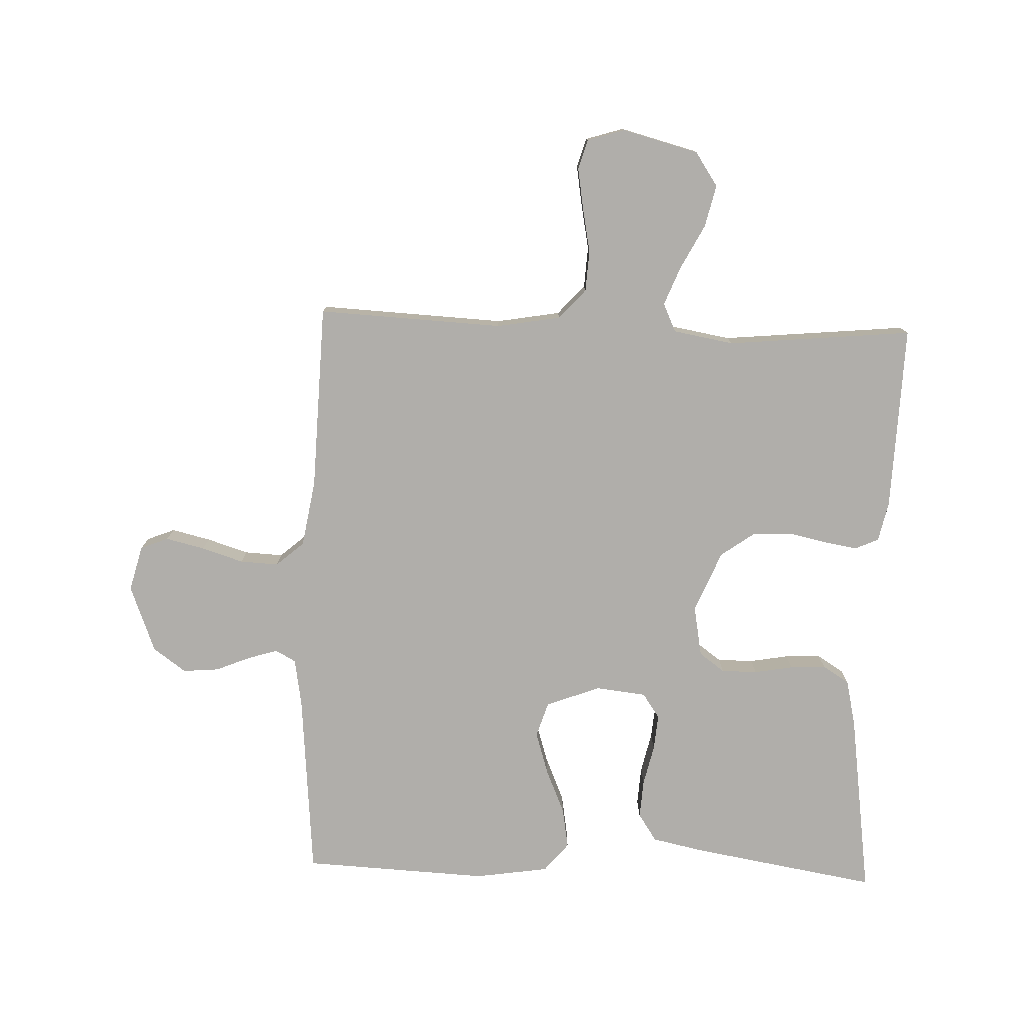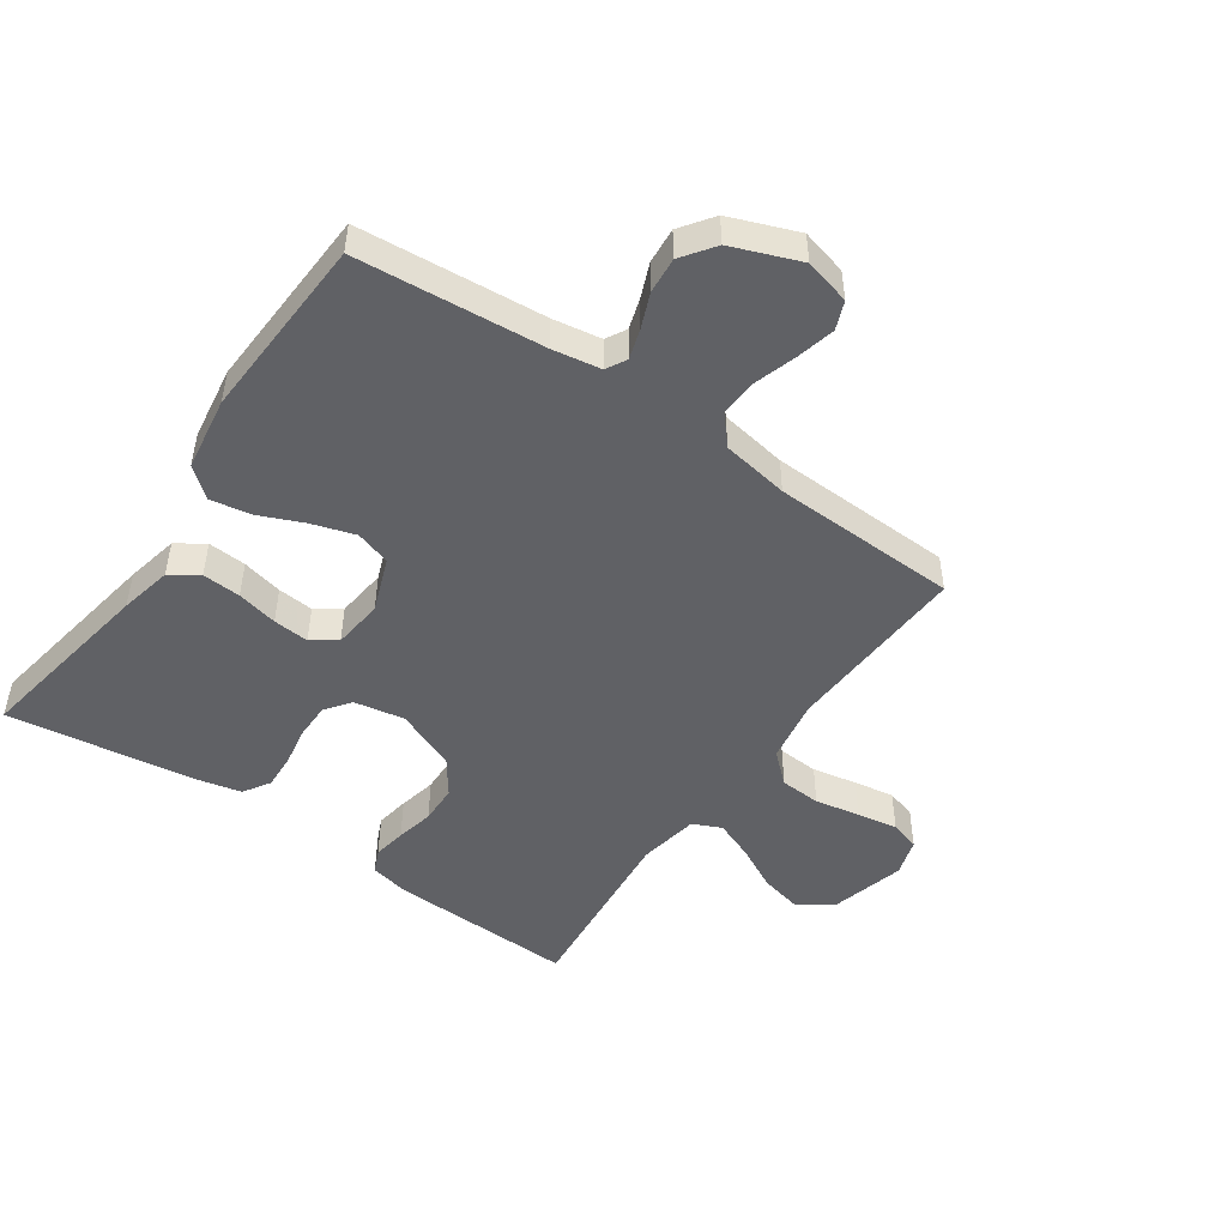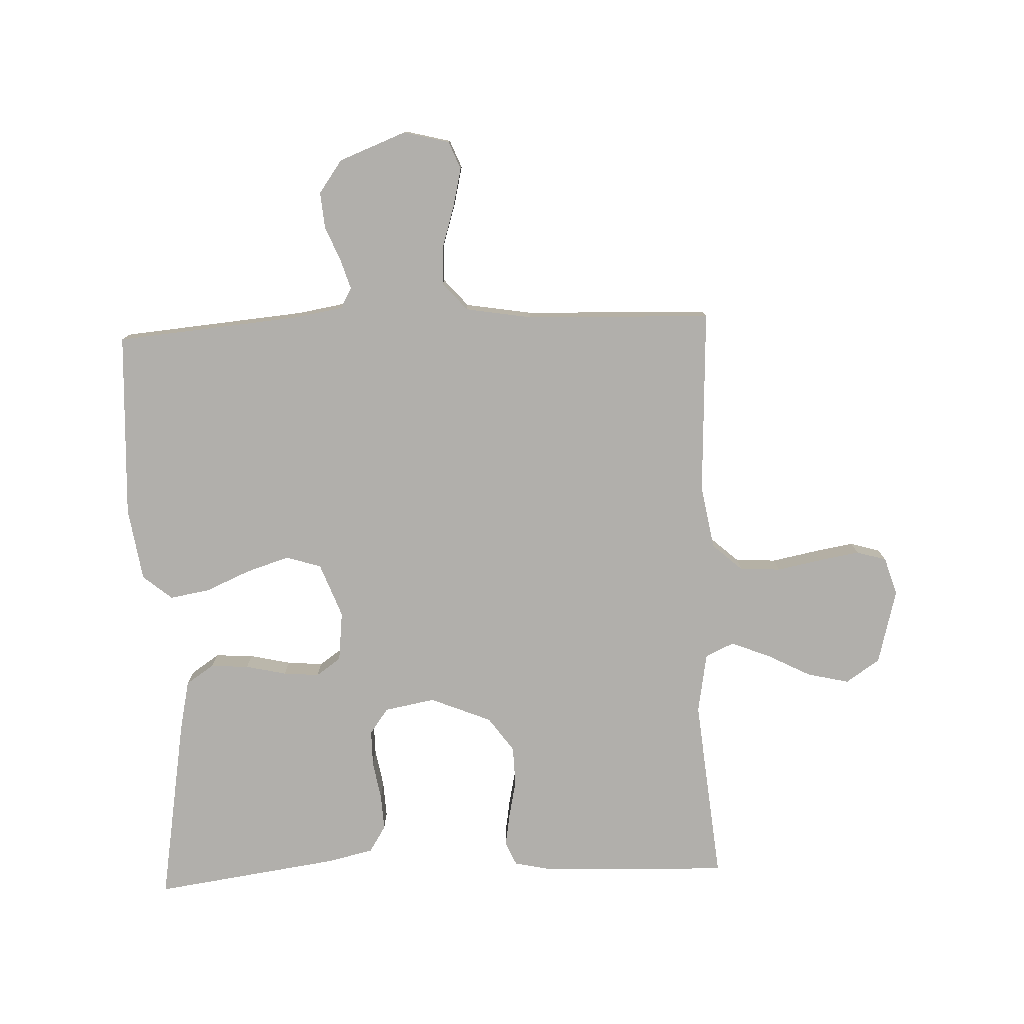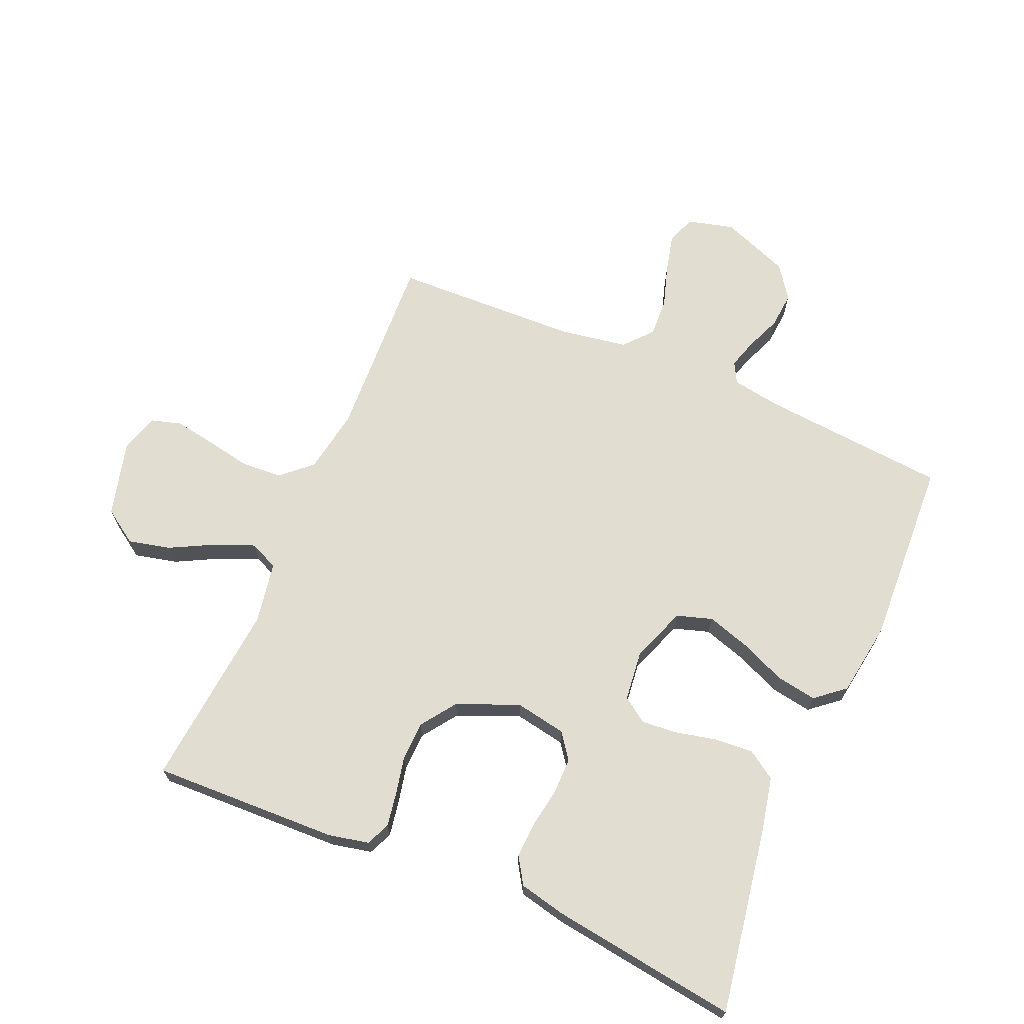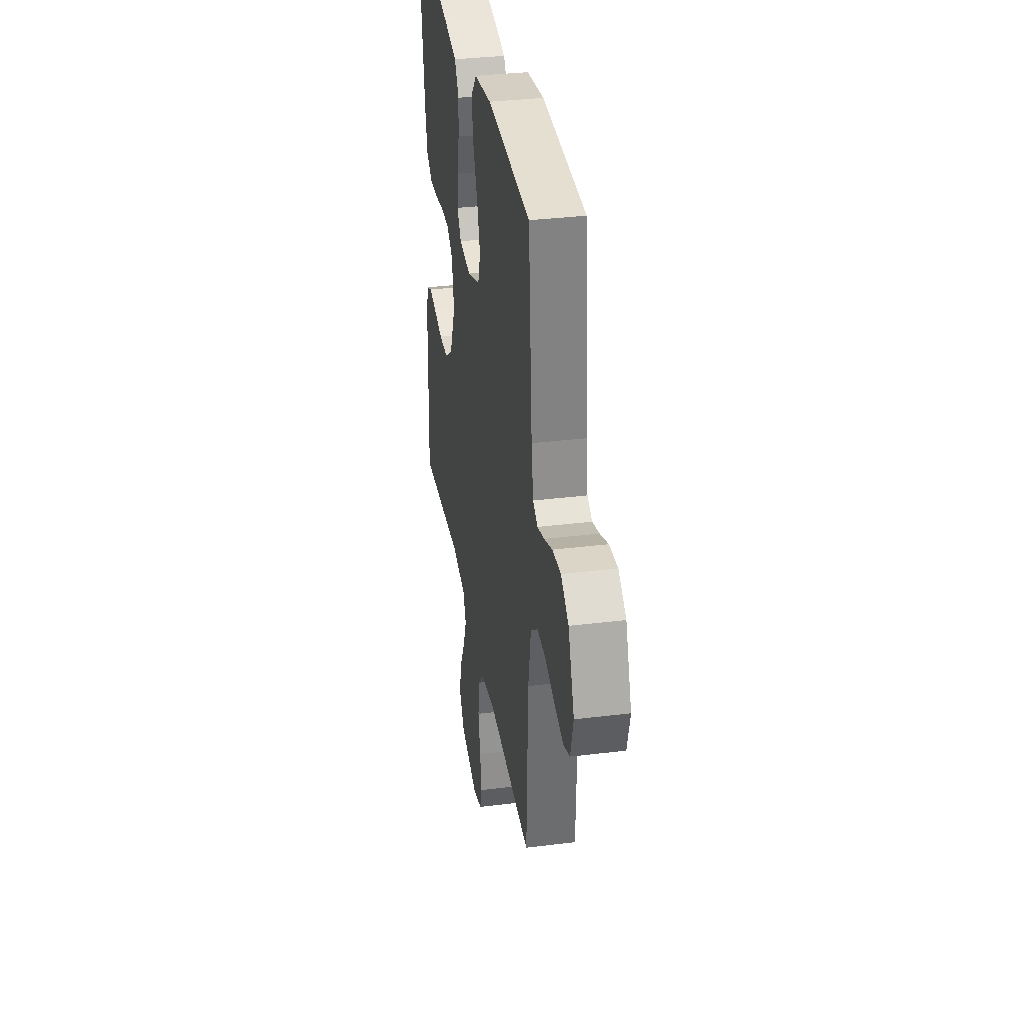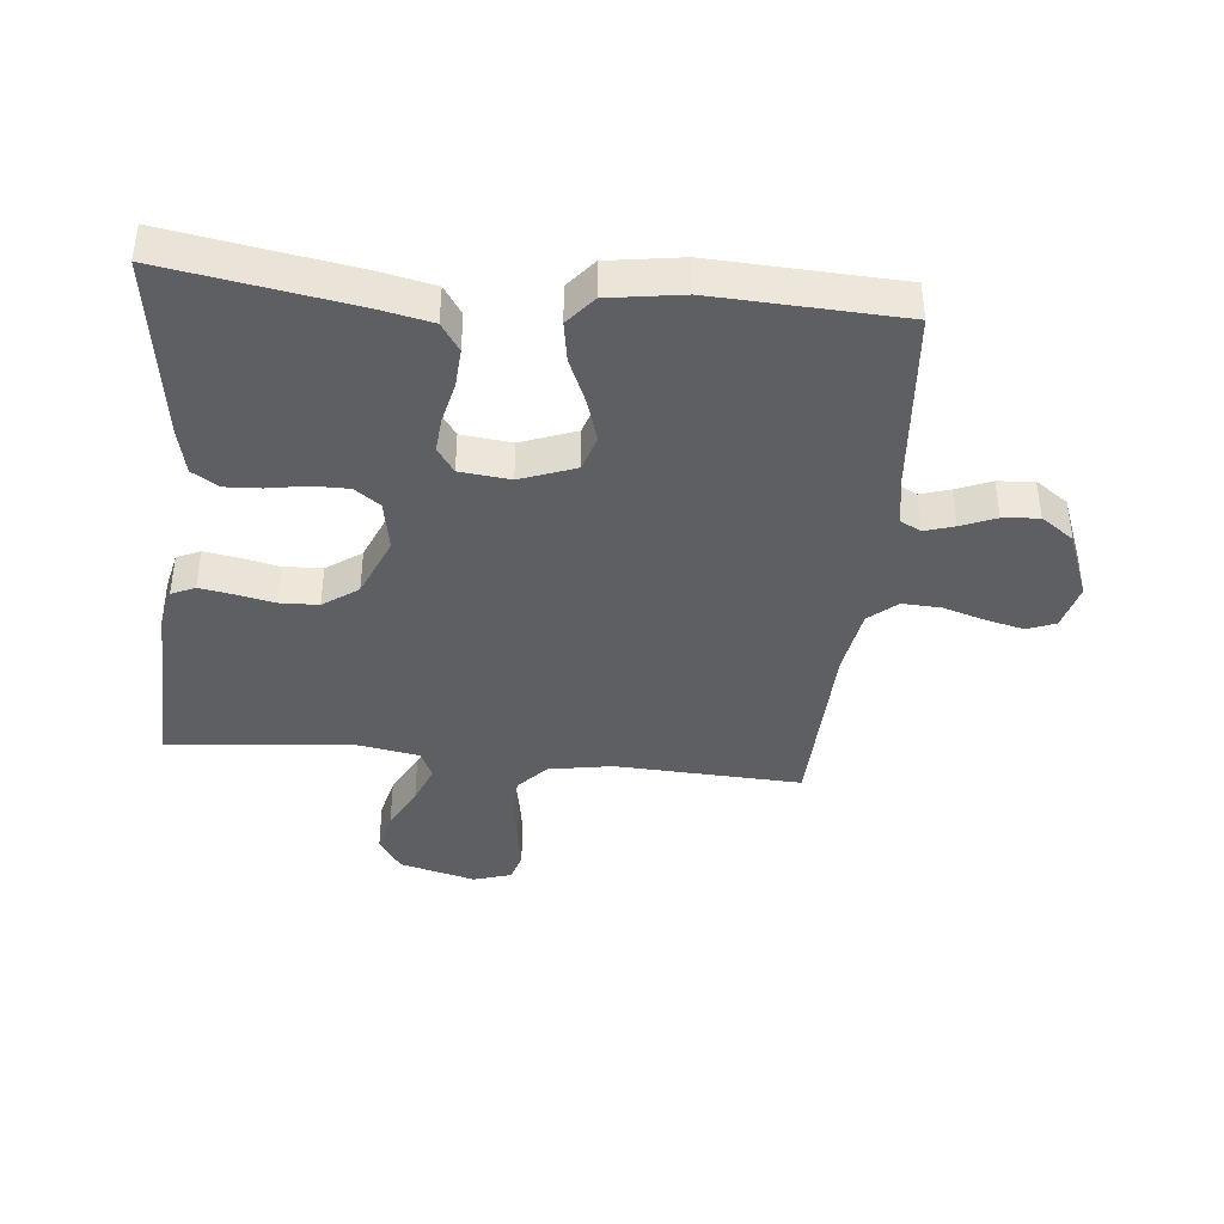
<metadata>
{"format":"obj","ext":"obj","renderer":"f3d","projection":"perspective","resolution":1024,"background":"white","views":[{"elev":-77.9,"azim":177.9,"up":"+Y"},{"elev":-48.5,"azim":55.2,"up":"+Y"},{"elev":-78.3,"azim":92.3,"up":"+Y"},{"elev":68.5,"azim":-66.8,"up":"+Y"},{"elev":34.6,"azim":80.6,"up":"+Z"},{"elev":-40.1,"azim":-5.7,"up":"+Y"}]}
</metadata>
<code>
v -0.5 0.07 -0.5
v -0.49 0.07 -0.2
v -0.476 0.07 -0.136
v -0.438 0.07 -0.119
v -0.384 0.07 -0.128
v -0.323 0.07 -0.141
v -0.26 0.07 -0.139
v -0.204 0.07 -0.099
v -0.163 0.07 0
v -0.178 0.07 0.082
v -0.219 0.07 0.112
v -0.277 0.07 0.112
v -0.34 0.07 0.101
v -0.398 0.07 0.098
v -0.441 0.07 0.125
v -0.458 0.07 0.2
v -0.5 0.07 0.5
v -0.2 0.07 0.45
v -0.115 0.07 0.432
v -0.085 0.07 0.387
v -0.089 0.07 0.325
v -0.104 0.07 0.259
v -0.109 0.07 0.201
v -0.081 0.07 0.161
v 0 0.07 0.152
v 0.088 0.07 0.185
v 0.106 0.07 0.242
v 0.084 0.07 0.312
v 0.053 0.07 0.384
v 0.042 0.07 0.449
v 0.081 0.07 0.496
v 0.2 0.07 0.514
v 0.5 0.07 0.5
v 0.526 0.07 0.2
v 0.539 0.07 0.122
v 0.572 0.07 0.104
v 0.62 0.07 0.119
v 0.676 0.07 0.142
v 0.734 0.07 0.147
v 0.787 0.07 0.109
v 0.829 0.07 0
v 0.81 0.07 -0.074
v 0.765 0.07 -0.092
v 0.702 0.07 -0.077
v 0.635 0.07 -0.056
v 0.573 0.07 -0.053
v 0.528 0.07 -0.092
v 0.51 0.07 -0.2
v 0.5 0.07 -0.5
v 0.2 0.07 -0.486
v 0.097 0.07 -0.504
v 0.054 0.07 -0.552
v 0.05 0.07 -0.618
v 0.064 0.07 -0.69
v 0.075 0.07 -0.756
v 0.061 0.07 -0.804
v 0 0.07 -0.823
v -0.122 0.07 -0.791
v -0.159 0.07 -0.736
v -0.143 0.07 -0.668
v -0.106 0.07 -0.597
v -0.081 0.07 -0.534
v -0.102 0.07 -0.488
v -0.2 0.07 -0.471
v -0.5 0 -0.5
v -0.49 0 -0.2
v -0.476 0 -0.136
v -0.438 0 -0.119
v -0.384 0 -0.128
v -0.323 0 -0.141
v -0.26 0 -0.139
v -0.204 0 -0.099
v -0.163 0 0
v -0.178 0 0.082
v -0.219 0 0.112
v -0.277 0 0.112
v -0.34 0 0.101
v -0.398 0 0.098
v -0.441 0 0.125
v -0.458 0 0.2
v -0.5 0 0.5
v -0.2 0 0.45
v -0.115 0 0.432
v -0.085 0 0.387
v -0.089 0 0.325
v -0.104 0 0.259
v -0.109 0 0.201
v -0.081 0 0.161
v 0 0 0.152
v 0.088 0 0.185
v 0.106 0 0.242
v 0.084 0 0.312
v 0.053 0 0.384
v 0.042 0 0.449
v 0.081 0 0.496
v 0.2 0 0.514
v 0.5 0 0.5
v 0.526 0 0.2
v 0.539 0 0.122
v 0.572 0 0.104
v 0.62 0 0.119
v 0.676 0 0.142
v 0.734 0 0.147
v 0.787 0 0.109
v 0.829 0 0
v 0.81 0 -0.074
v 0.765 0 -0.092
v 0.702 0 -0.077
v 0.635 0 -0.056
v 0.573 0 -0.053
v 0.528 0 -0.092
v 0.51 0 -0.2
v 0.5 0 -0.5
v 0.2 0 -0.486
v 0.097 0 -0.504
v 0.054 0 -0.552
v 0.05 0 -0.618
v 0.064 0 -0.69
v 0.075 0 -0.756
v 0.061 0 -0.804
v 0 0 -0.823
v -0.122 0 -0.791
v -0.159 0 -0.736
v -0.143 0 -0.668
v -0.106 0 -0.597
v -0.081 0 -0.534
v -0.102 0 -0.488
v -0.2 0 -0.471
f 58 59 60 61
f 58 61 62
f 57 58 62
f 56 57 62
f 53 54 55 56
f 53 56 62 63
f 48 49 50
f 47 48 50 51
f 42 43 44 45
f 40 41 42 45
f 40 45 46
f 37 38 39 40
f 36 37 40 46
f 35 36 46 47
f 31 32 33 34
f 28 29 30 31
f 27 28 31 34
f 26 27 34 35
f 19 20 21 22
f 19 22 23
f 18 19 23
f 17 18 23
f 16 17 23 24
f 12 13 14 15
f 11 12 15 16
f 3 4 5 6
f 1 2 3 6
f 64 1 6 7
f 63 64 7 8
f 52 53 63 8
f 51 52 8 9
f 47 51 9 10
f 25 26 35 47
f 25 47 10 11
f 11 16 24 25
f 125 124 123 122
f 126 125 122
f 126 122 121
f 126 121 120
f 120 119 118 117
f 127 126 120 117
f 114 113 112
f 115 114 112 111
f 109 108 107 106
f 109 106 105 104
f 110 109 104
f 104 103 102 101
f 110 104 101 100
f 111 110 100 99
f 98 97 96 95
f 95 94 93 92
f 98 95 92 91
f 99 98 91 90
f 86 85 84 83
f 87 86 83
f 87 83 82
f 87 82 81
f 88 87 81 80
f 79 78 77 76
f 80 79 76 75
f 70 69 68 67
f 70 67 66 65
f 71 70 65 128
f 72 71 128 127
f 72 127 117 116
f 73 72 116 115
f 74 73 115 111
f 111 99 90 89
f 75 74 111 89
f 89 88 80 75
f 1 65 66 2
f 2 66 67 3
f 3 67 68 4
f 4 68 69 5
f 5 69 70 6
f 6 70 71 7
f 7 71 72 8
f 8 72 73 9
f 9 73 74 10
f 10 74 75 11
f 11 75 76 12
f 12 76 77 13
f 13 77 78 14
f 14 78 79 15
f 15 79 80 16
f 16 80 81 17
f 17 81 82 18
f 18 82 83 19
f 19 83 84 20
f 20 84 85 21
f 21 85 86 22
f 22 86 87 23
f 23 87 88 24
f 24 88 89 25
f 25 89 90 26
f 26 90 91 27
f 27 91 92 28
f 28 92 93 29
f 29 93 94 30
f 30 94 95 31
f 31 95 96 32
f 32 96 97 33
f 33 97 98 34
f 34 98 99 35
f 35 99 100 36
f 36 100 101 37
f 37 101 102 38
f 38 102 103 39
f 39 103 104 40
f 40 104 105 41
f 41 105 106 42
f 42 106 107 43
f 43 107 108 44
f 44 108 109 45
f 45 109 110 46
f 46 110 111 47
f 47 111 112 48
f 48 112 113 49
f 49 113 114 50
f 50 114 115 51
f 51 115 116 52
f 52 116 117 53
f 53 117 118 54
f 54 118 119 55
f 55 119 120 56
f 56 120 121 57
f 57 121 122 58
f 58 122 123 59
f 59 123 124 60
f 60 124 125 61
f 61 125 126 62
f 62 126 127 63
f 63 127 128 64
f 64 128 65 1

</code>
